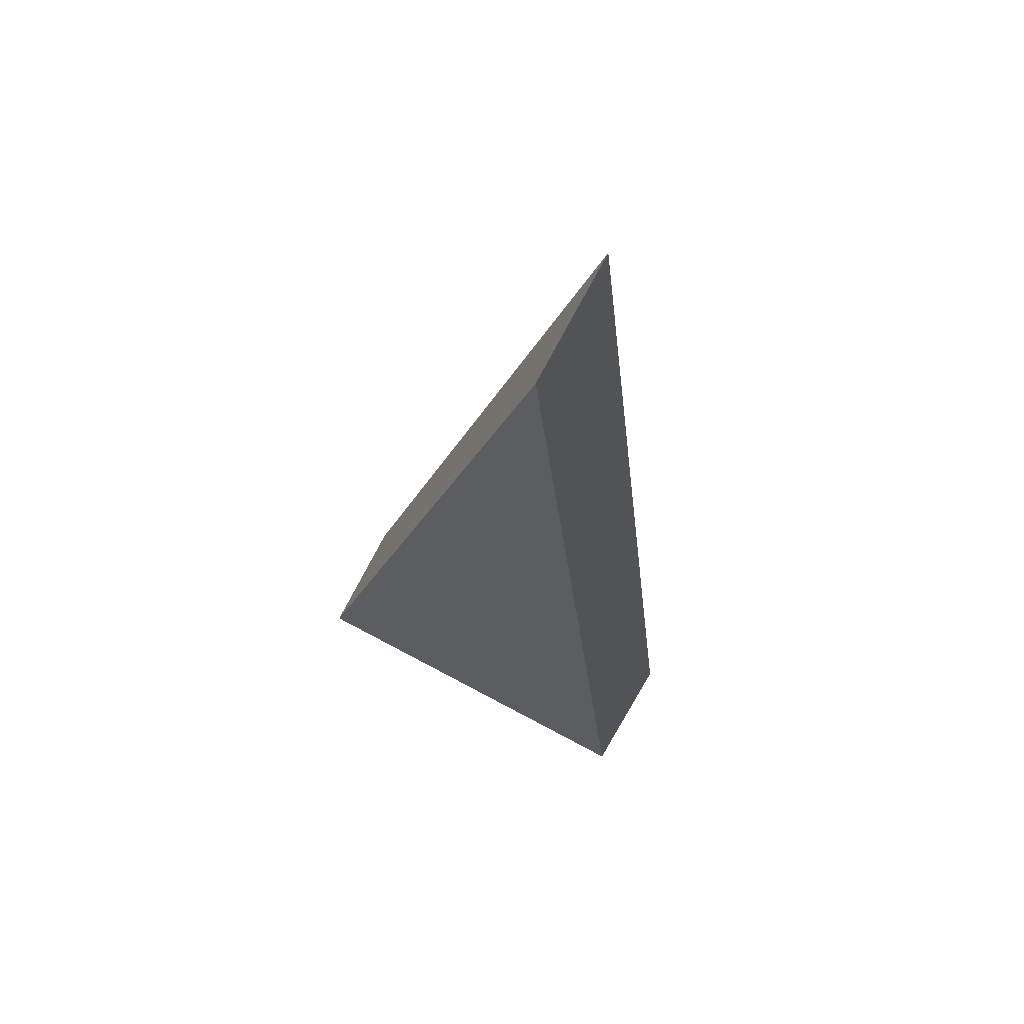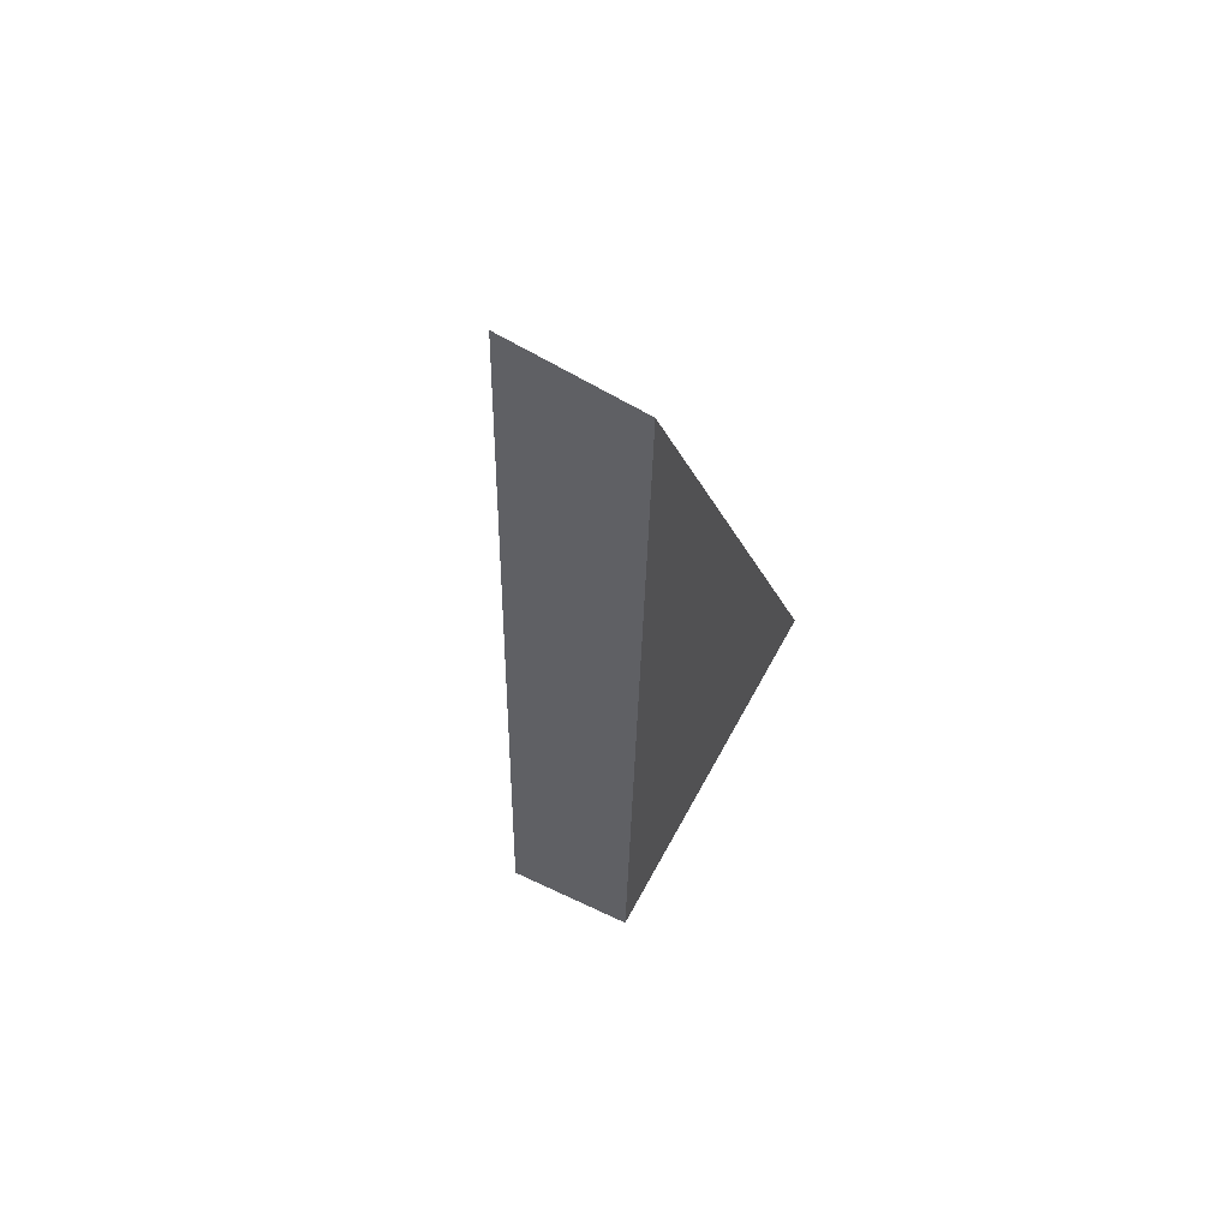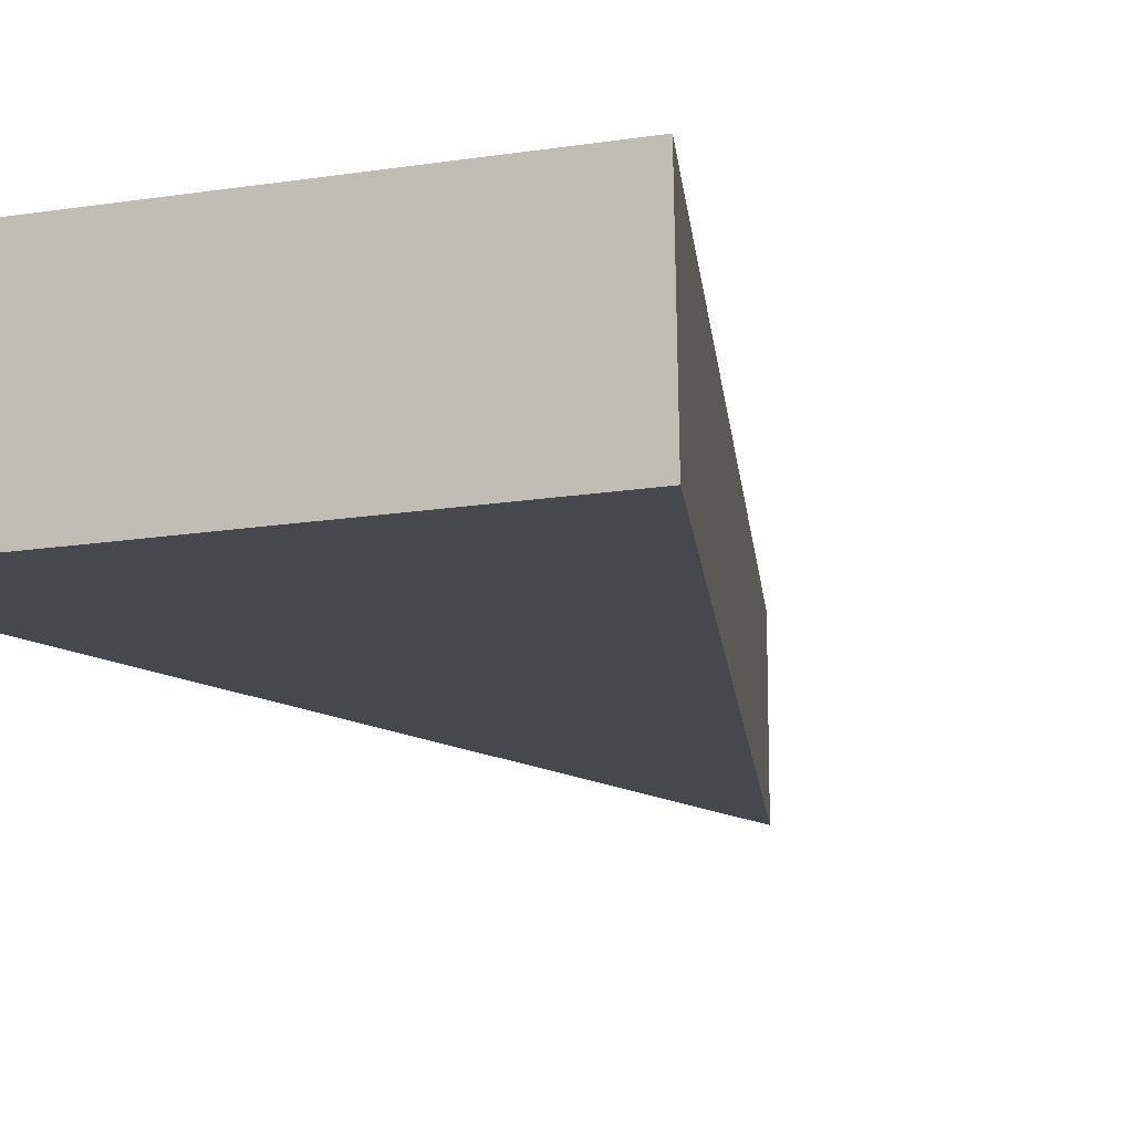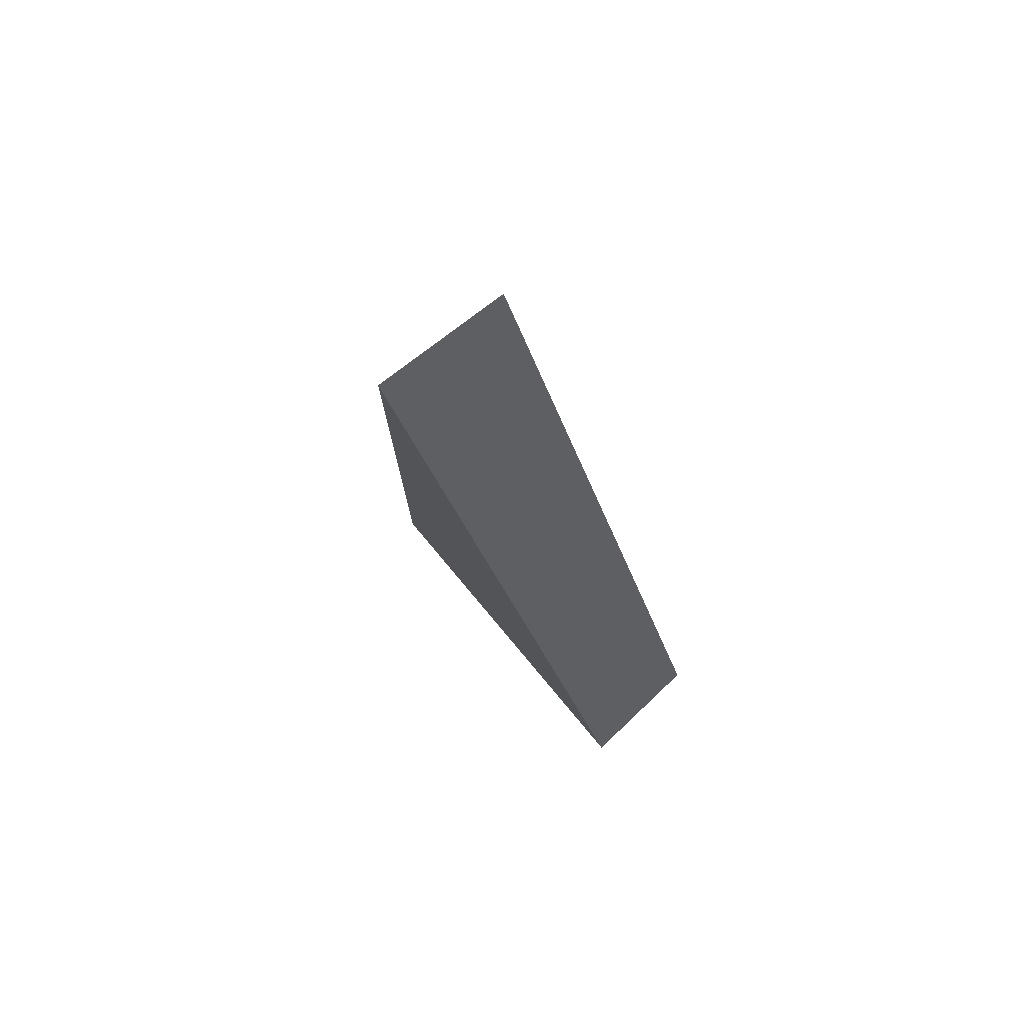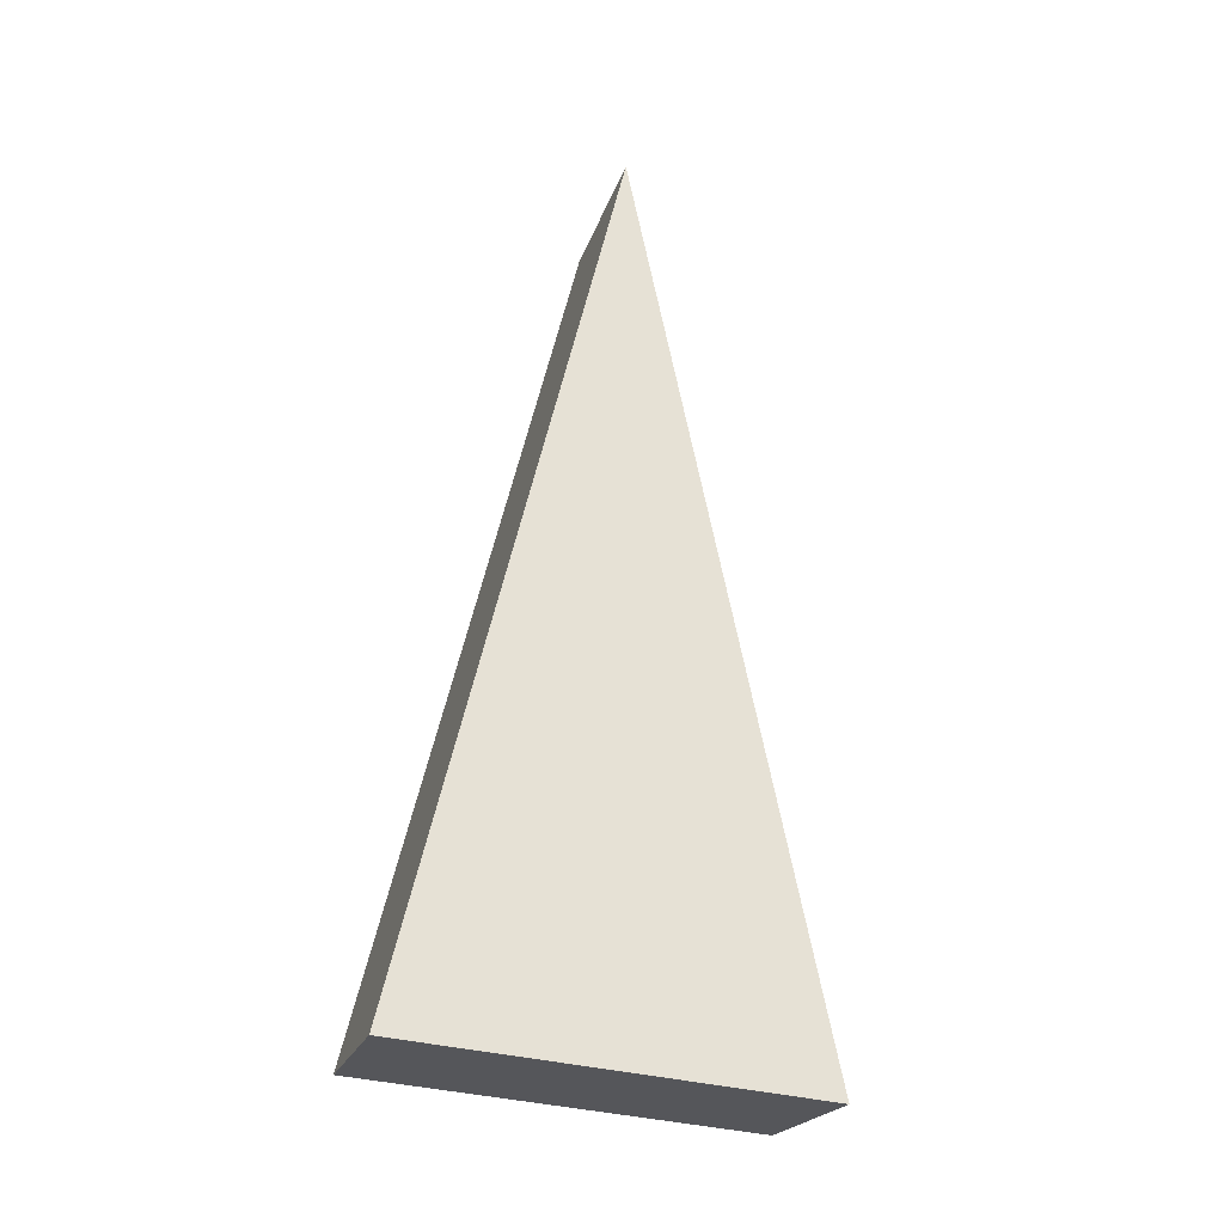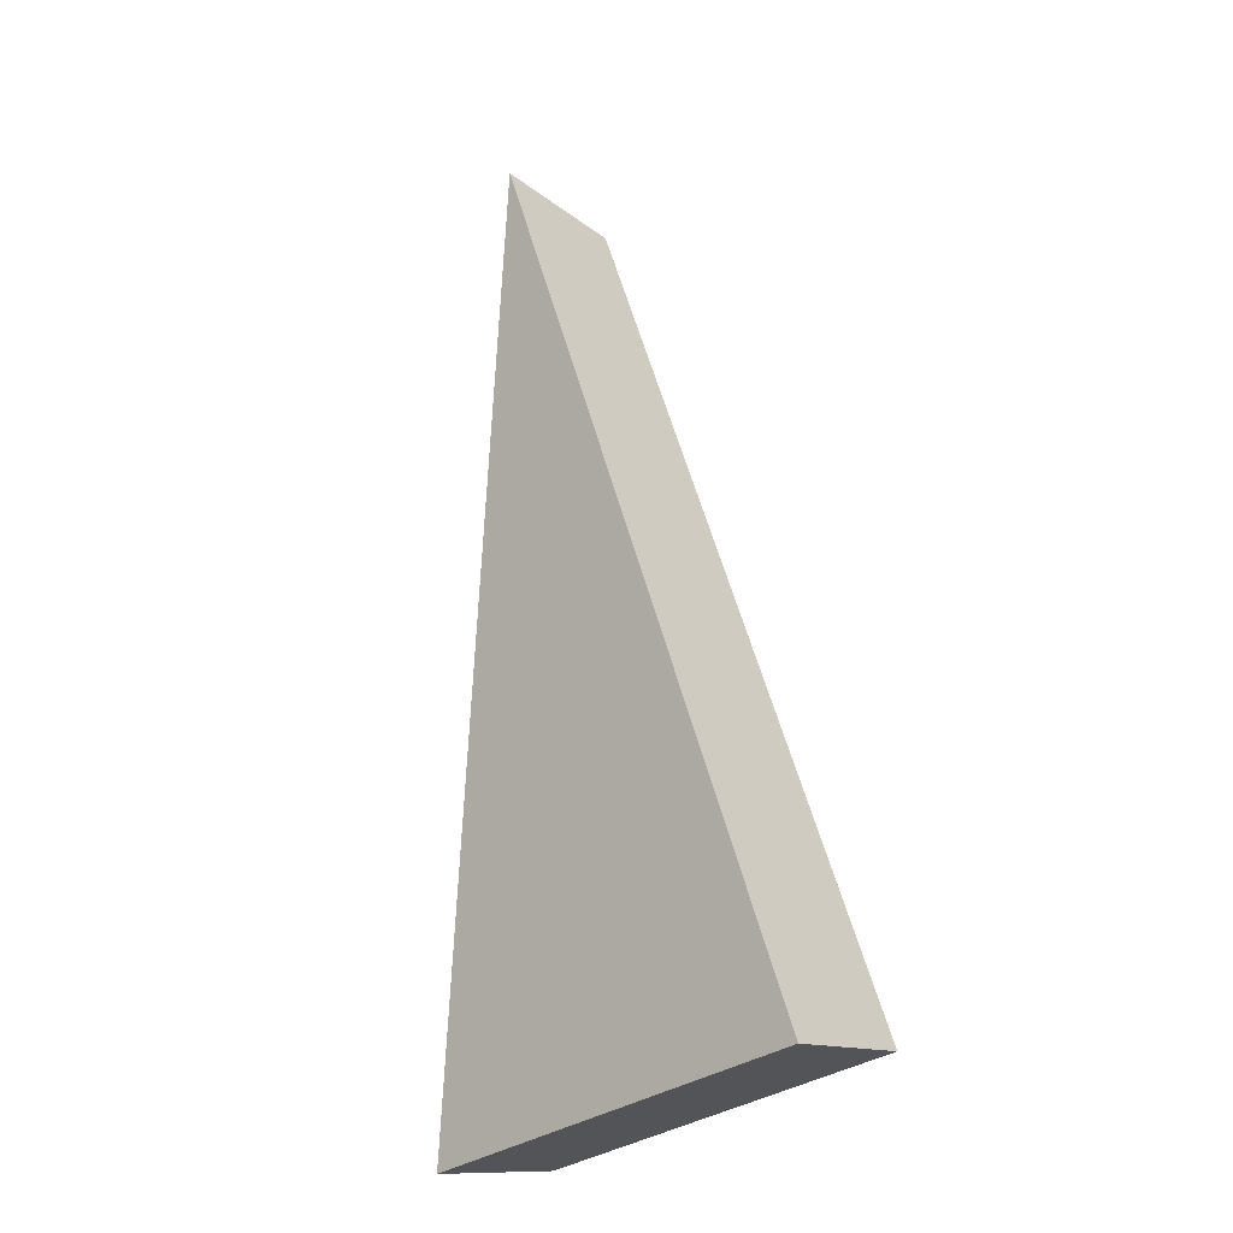
<metadata>
{"format":"obj","ext":"obj","renderer":"f3d","projection":"perspective","resolution":1024,"background":"white","views":[{"elev":73.4,"azim":27.7,"up":"+Z"},{"elev":75.2,"azim":-60.7,"up":"+Z"},{"elev":-18.1,"azim":-161.2,"up":"+Y"},{"elev":70.8,"azim":-128.9,"up":"+Z"},{"elev":-38.7,"azim":159.3,"up":"+Z"},{"elev":-31.1,"azim":-136.0,"up":"+Z"}]}
</metadata>
<code>
v 2.039 0.1229 2.467
v 2.044 0.1229 2.467
v 2.042 0.1243 2.48
v 2.042 0.1262 2.48
v 2.042 0.1243 2.48
v 2.044 0.1229 2.467
v 2.045 0.1247 2.467
v 2.045 0.1247 2.467
v 2.044 0.1229 2.467
v 2.039 0.1229 2.467
v 2.039 0.1247 2.467
v 2.039 0.1247 2.467
v 2.039 0.1229 2.467
v 2.042 0.1243 2.48
v 2.042 0.1262 2.48
v 2.042 0.1262 2.48
v 2.045 0.1247 2.467
v 2.039 0.1247 2.467
f 1 2 3
f 4 5 6
f 4 6 7
f 8 9 10
f 8 10 11
f 12 13 14
f 12 14 15
f 16 17 18

</code>
